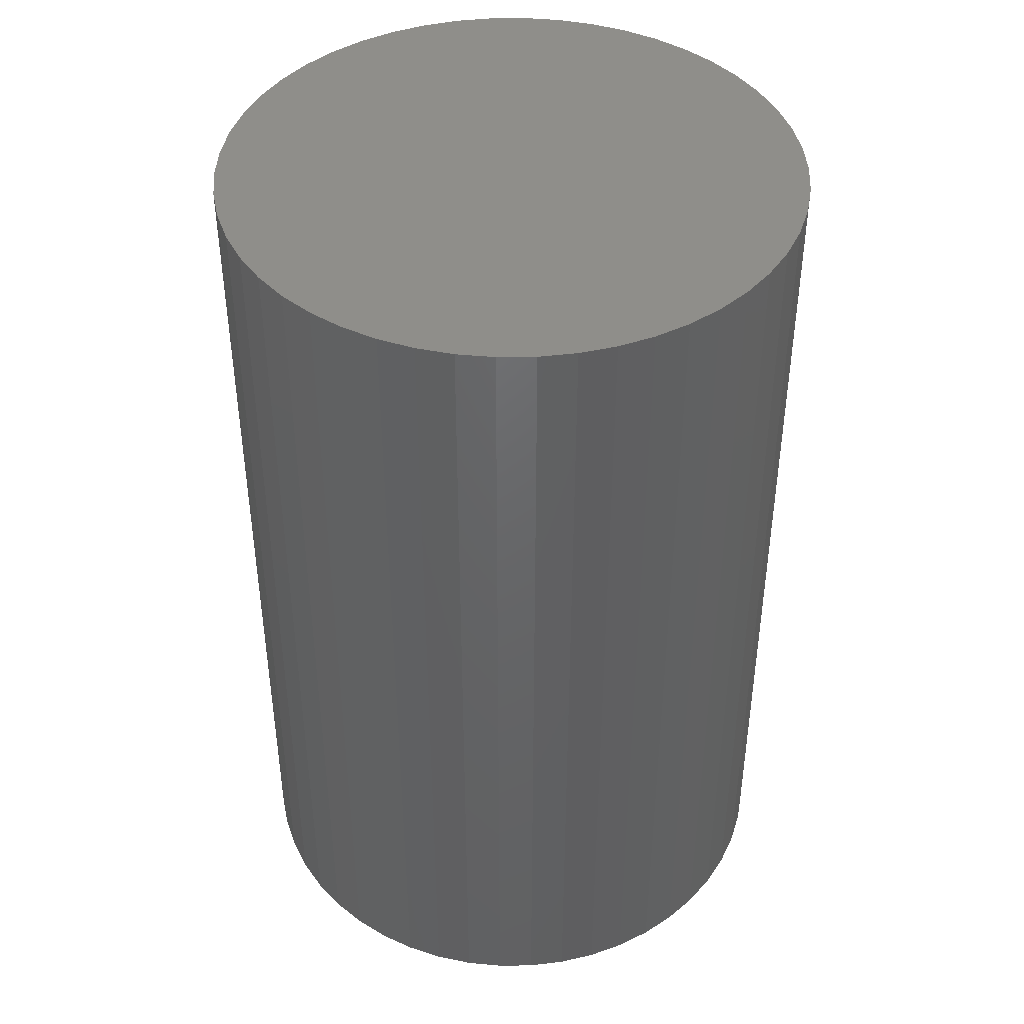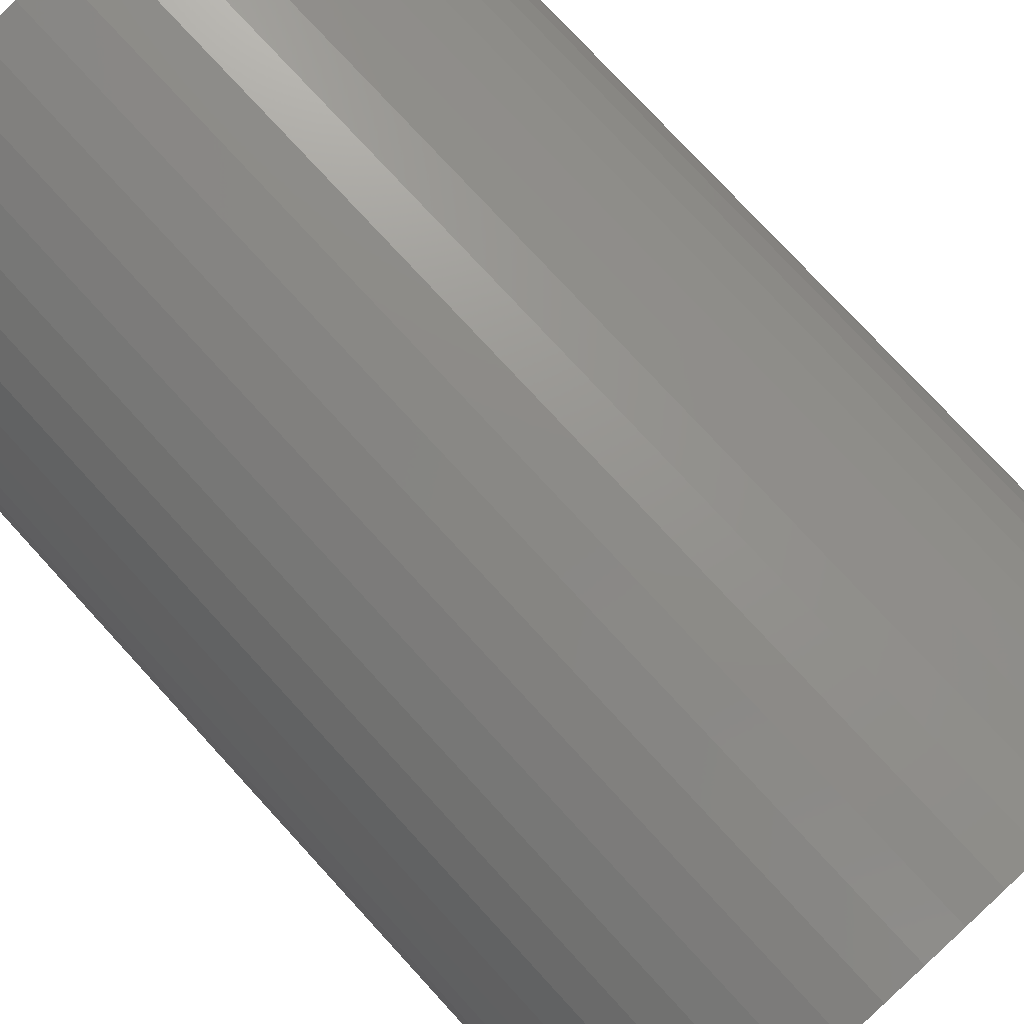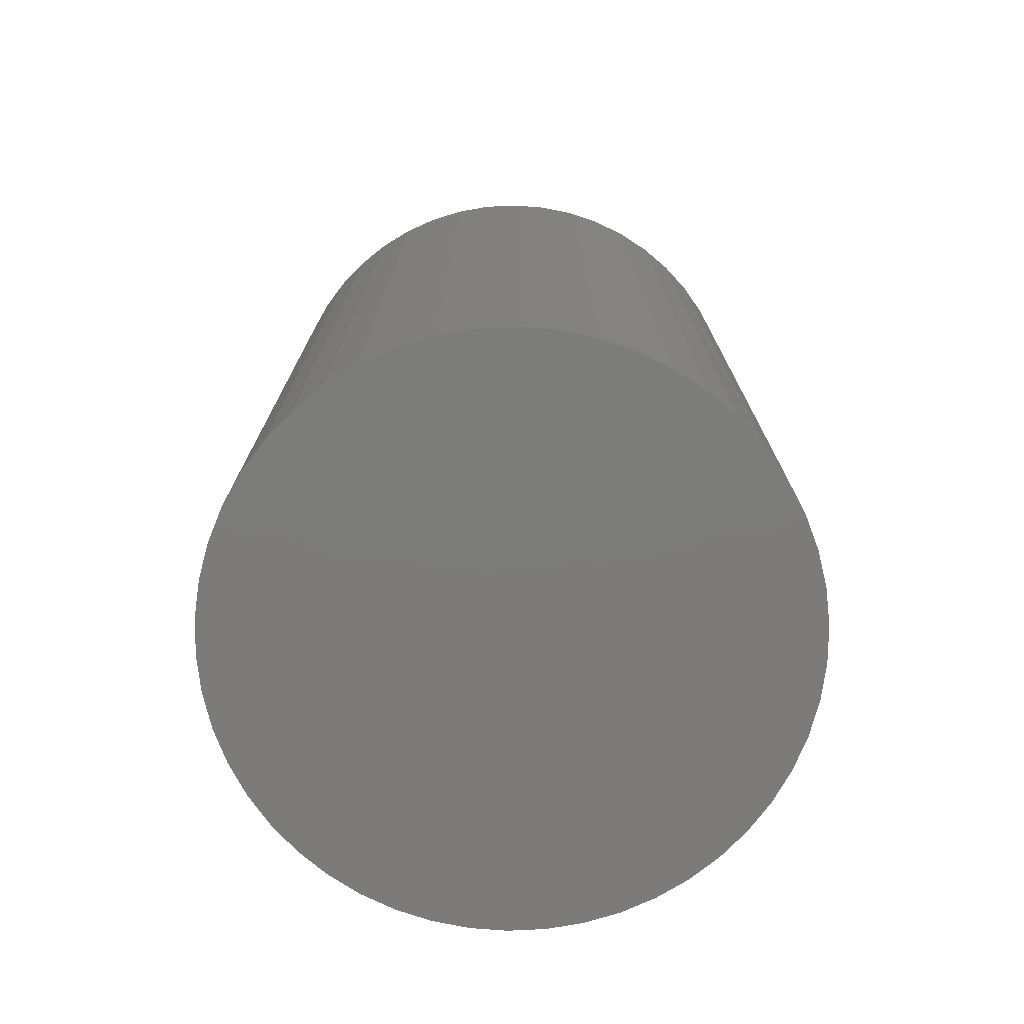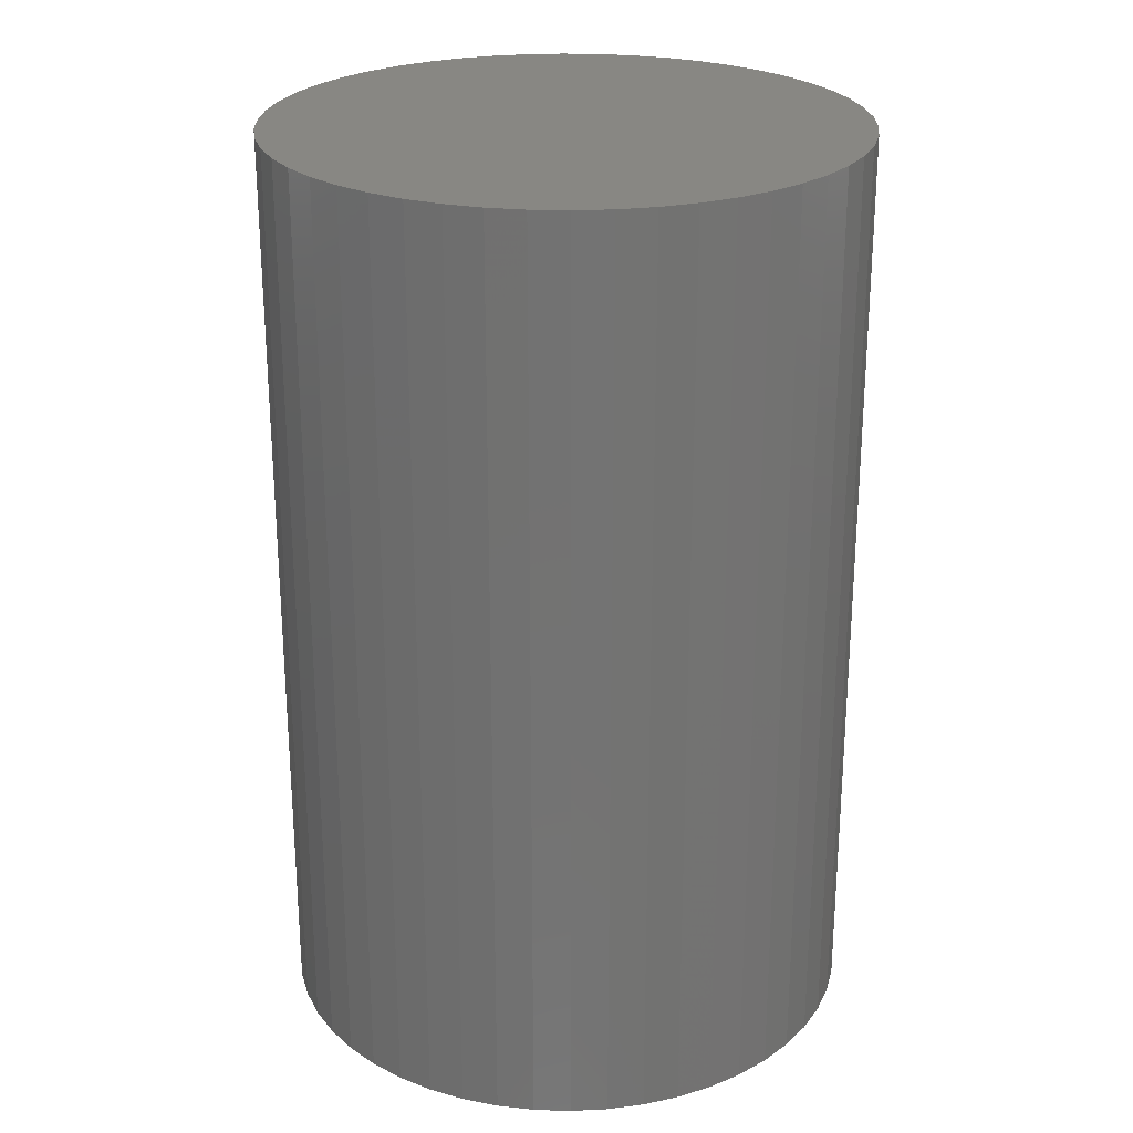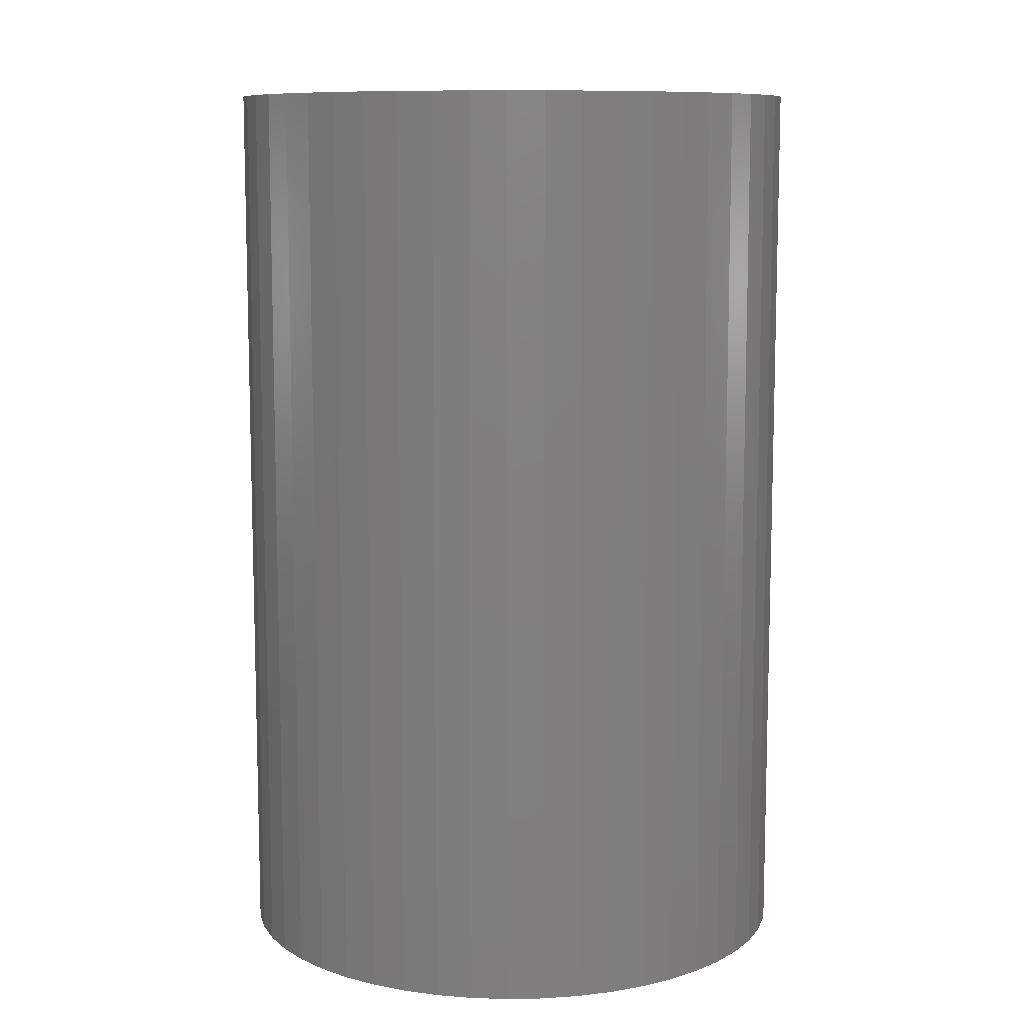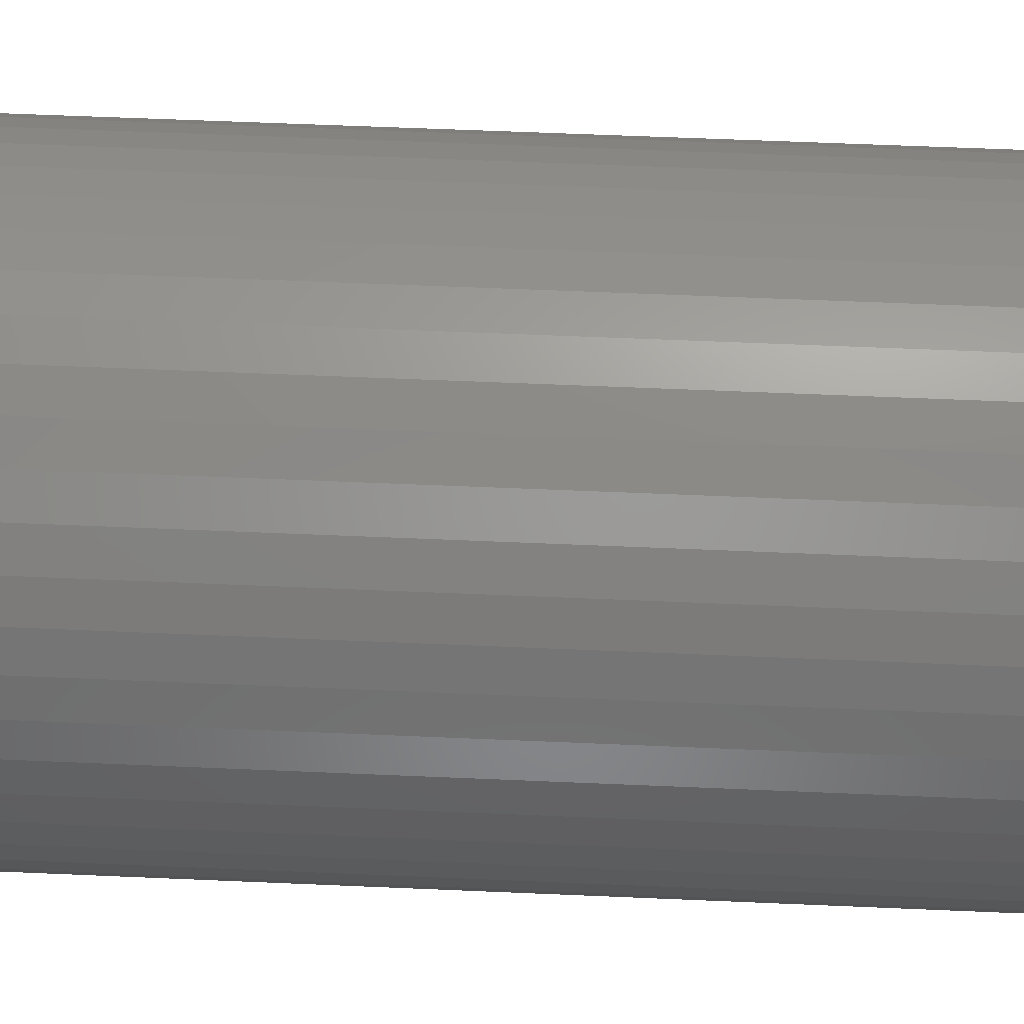
<metadata>
{"format":"stl","ext":"stl","renderer":"f3d","projection":"perspective","resolution":1024,"background":"white","views":[{"elev":43.1,"azim":-152.0,"up":"+Z"},{"elev":76.2,"azim":137.5,"up":"+Y"},{"elev":-75.1,"azim":146.8,"up":"+Z"},{"elev":24.9,"azim":-26.0,"up":"+Z"},{"elev":9.7,"azim":47.8,"up":"+Z"},{"elev":61.6,"azim":-87.5,"up":"+Y"}]}
</metadata>
<code>
# stl→obj: 100 verts, 196 faces
v 6.35 0 10
v 6.3 0.7959 -10
v 6.3 0.7959 10
v 6.35 0 -10
v -6.35 0 -10
v -6.3 0.7959 10
v -6.3 0.7959 -10
v -6.35 0 10
v 0.3987 6.337 -10
v -0.3987 6.337 10
v 0.3987 6.337 10
v -0.3987 6.337 -10
v 6.3 -0.7959 10
v 6.151 1.579 10
v 6.151 -1.579 10
v 5.904 2.338 10
v 5.904 -2.338 10
v 5.565 3.059 10
v 5.565 -3.059 10
v 5.137 3.732 10
v 5.137 -3.732 10
v 4.629 4.347 10
v 4.629 -4.347 10
v 4.048 4.893 10
v 4.048 -4.893 10
v 3.402 5.361 10
v 3.402 -5.361 10
v 2.704 5.746 10
v 2.704 -5.746 10
v 1.962 6.039 10
v 1.962 -6.039 10
v 1.19 6.238 10
v 1.19 -6.238 10
v 0.3987 -6.337 10
v -0.3987 -6.337 10
v -1.19 6.238 10
v -1.19 -6.238 10
v -1.962 6.039 10
v -1.962 -6.039 10
v -2.704 5.746 10
v -2.704 -5.746 10
v -3.402 5.361 10
v -3.402 -5.361 10
v -4.048 4.893 10
v -4.048 -4.893 10
v -4.629 4.347 10
v -4.629 -4.347 10
v -5.137 3.732 10
v -5.137 -3.732 10
v -5.565 3.059 10
v -5.565 -3.059 10
v -5.904 2.338 10
v -5.904 -2.338 10
v -6.151 1.579 10
v -6.151 -1.579 10
v -6.3 -0.7959 10
v 4.629 4.347 -10
v 4.048 4.893 -10
v 6.3 -0.7959 -10
v 6.151 -1.579 -10
v 6.151 1.579 -10
v 5.904 -2.338 -10
v 5.904 2.338 -10
v 5.565 -3.059 -10
v 5.565 3.059 -10
v 5.137 -3.732 -10
v 5.137 3.732 -10
v 4.629 -4.347 -10
v 4.048 -4.893 -10
v 3.402 -5.361 -10
v 3.402 5.361 -10
v 2.704 -5.746 -10
v 2.704 5.746 -10
v 1.962 -6.039 -10
v 1.962 6.039 -10
v 1.19 -6.238 -10
v 1.19 6.238 -10
v 0.3987 -6.337 -10
v -0.3987 -6.337 -10
v -1.19 -6.238 -10
v -1.19 6.238 -10
v -1.962 -6.039 -10
v -1.962 6.039 -10
v -2.704 -5.746 -10
v -2.704 5.746 -10
v -3.402 -5.361 -10
v -3.402 5.361 -10
v -4.048 -4.893 -10
v -4.048 4.893 -10
v -4.629 -4.347 -10
v -4.629 4.347 -10
v -5.137 -3.732 -10
v -5.137 3.732 -10
v -5.565 -3.059 -10
v -5.565 3.059 -10
v -5.904 -2.338 -10
v -5.904 2.338 -10
v -6.151 -1.579 -10
v -6.151 1.579 -10
v -6.3 -0.7959 -10
f 1 2 3
f 2 1 4
f 5 6 7
f 6 5 8
f 9 10 11
f 10 9 12
f 3 13 1
f 14 13 3
f 14 15 13
f 16 15 14
f 16 17 15
f 18 17 16
f 18 19 17
f 20 19 18
f 20 21 19
f 22 21 20
f 22 23 21
f 24 23 22
f 24 25 23
f 26 25 24
f 26 27 25
f 28 27 26
f 28 29 27
f 30 29 28
f 30 31 29
f 32 31 30
f 32 33 31
f 11 33 32
f 11 34 33
f 10 34 11
f 10 35 34
f 36 35 10
f 36 37 35
f 38 37 36
f 38 39 37
f 40 39 38
f 40 41 39
f 42 41 40
f 42 43 41
f 44 43 42
f 44 45 43
f 46 45 44
f 46 47 45
f 48 47 46
f 48 49 47
f 50 49 48
f 50 51 49
f 52 51 50
f 52 53 51
f 54 53 52
f 54 55 53
f 6 55 54
f 6 56 55
f 56 6 8
f 57 24 22
f 24 57 58
f 59 2 4
f 60 2 59
f 60 61 2
f 62 61 60
f 62 63 61
f 64 63 62
f 64 65 63
f 66 65 64
f 66 67 65
f 68 67 66
f 68 57 67
f 69 57 68
f 69 58 57
f 70 58 69
f 70 71 58
f 72 71 70
f 72 73 71
f 74 73 72
f 74 75 73
f 76 75 74
f 76 77 75
f 78 77 76
f 78 9 77
f 79 9 78
f 79 12 9
f 80 12 79
f 80 81 12
f 82 81 80
f 82 83 81
f 84 83 82
f 84 85 83
f 86 85 84
f 86 87 85
f 88 87 86
f 88 89 87
f 90 89 88
f 90 91 89
f 92 91 90
f 92 93 91
f 94 93 92
f 94 95 93
f 96 95 94
f 96 97 95
f 98 97 96
f 98 99 97
f 100 99 98
f 100 7 99
f 7 100 5
f 89 46 44
f 46 89 91
f 83 40 38
f 40 83 85
f 16 65 18
f 65 16 63
f 18 67 20
f 67 18 65
f 75 32 30
f 32 75 77
f 71 28 26
f 28 71 73
f 97 50 95
f 50 97 52
f 93 46 91
f 46 93 48
f 12 36 10
f 36 12 81
f 19 62 17
f 62 19 64
f 17 60 15
f 60 17 62
f 14 63 16
f 63 14 61
f 3 61 14
f 61 3 2
f 73 30 28
f 30 73 75
f 58 26 24
f 26 58 71
f 99 52 97
f 52 99 54
f 85 42 40
f 42 85 87
f 13 4 1
f 4 13 59
f 23 66 21
f 66 23 68
f 90 45 47
f 45 90 88
f 94 53 96
f 53 94 51
f 100 8 5
f 8 100 56
f 79 34 35
f 34 79 78
f 20 57 22
f 57 20 67
f 77 11 32
f 11 77 9
f 95 48 93
f 48 95 50
f 7 54 99
f 54 7 6
f 87 44 42
f 44 87 89
f 81 38 36
f 38 81 83
f 72 27 29
f 27 72 70
f 69 23 25
f 23 69 68
f 15 59 13
f 59 15 60
f 84 39 41
f 39 84 82
f 96 55 98
f 55 96 53
f 74 29 31
f 29 74 72
f 76 31 33
f 31 76 74
f 78 33 34
f 33 78 76
f 21 64 19
f 64 21 66
f 80 35 37
f 35 80 79
f 90 49 92
f 49 90 47
f 98 56 100
f 56 98 55
f 70 25 27
f 25 70 69
f 88 43 45
f 43 88 86
f 82 37 39
f 37 82 80
f 92 51 94
f 51 92 49
f 86 41 43
f 41 86 84

</code>
